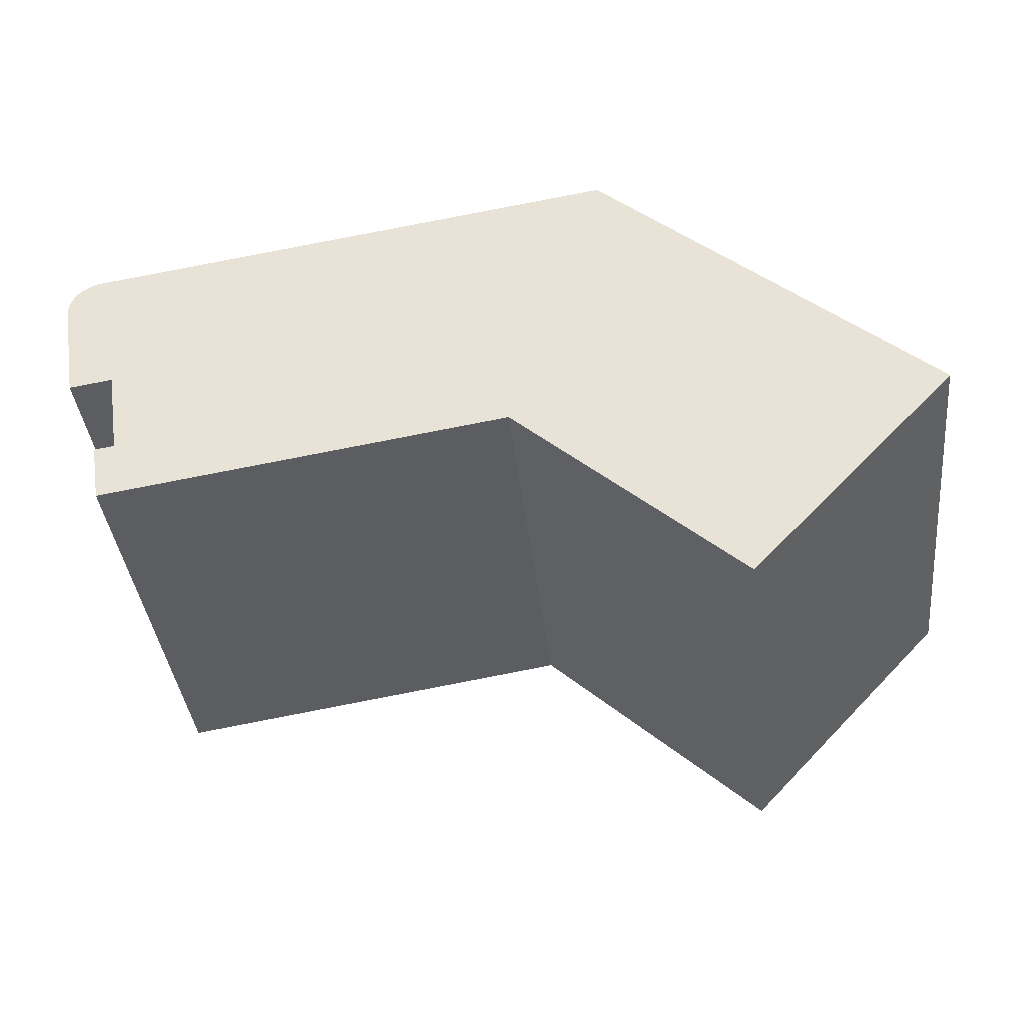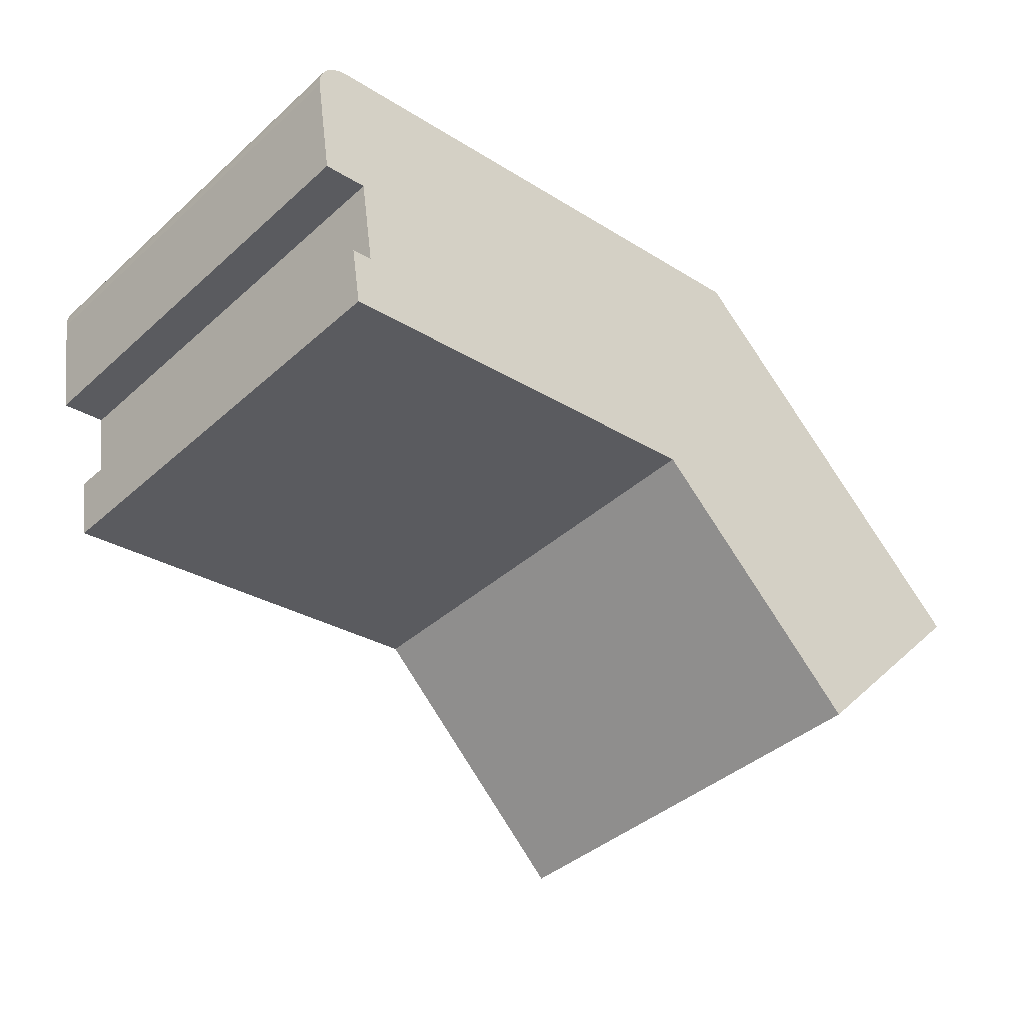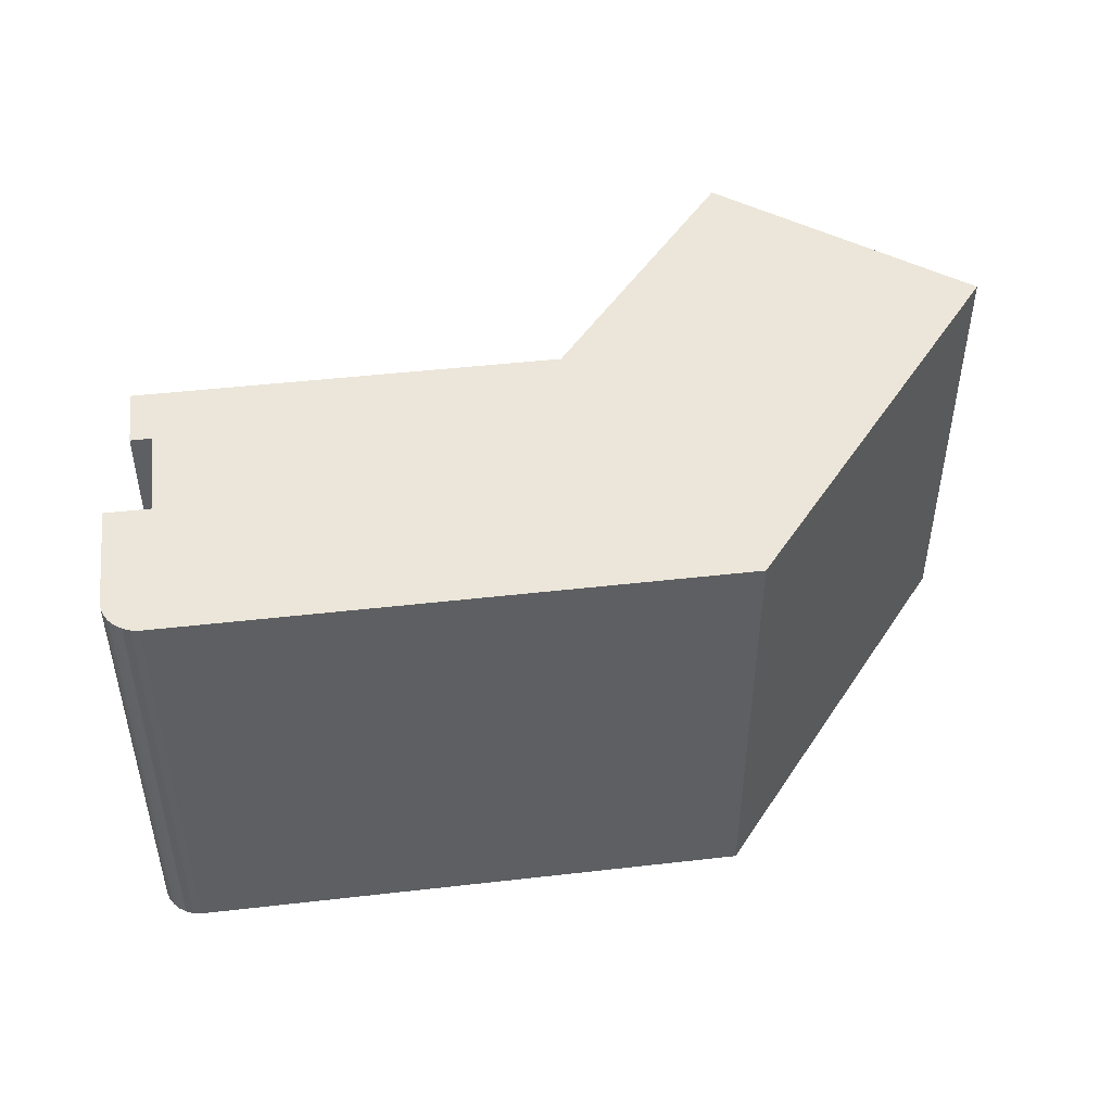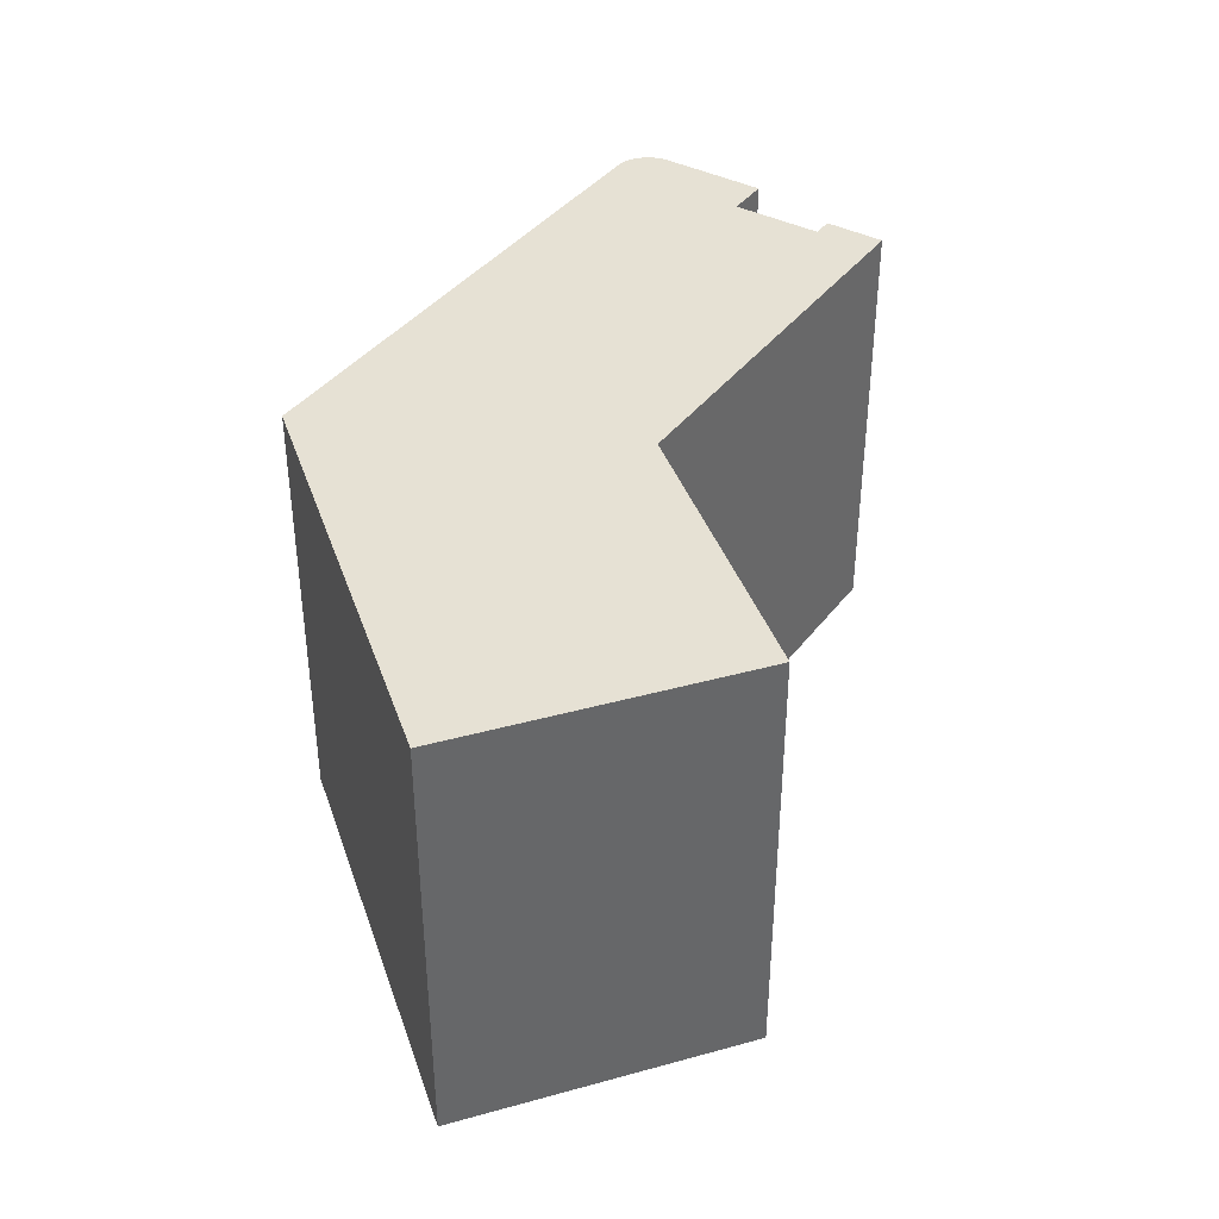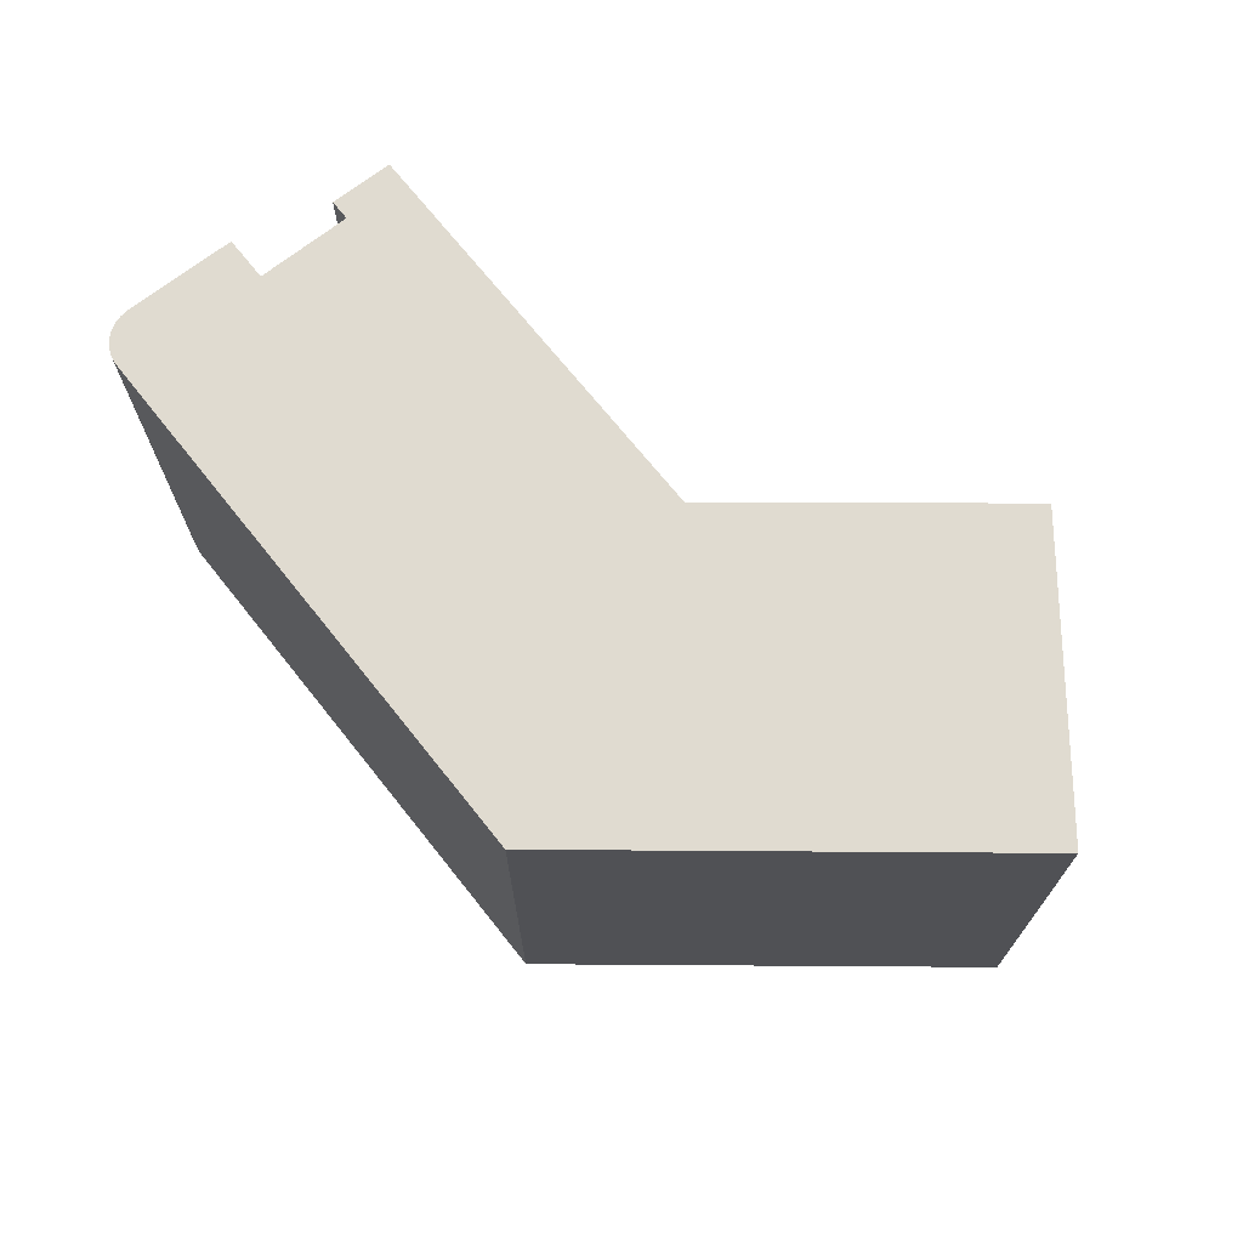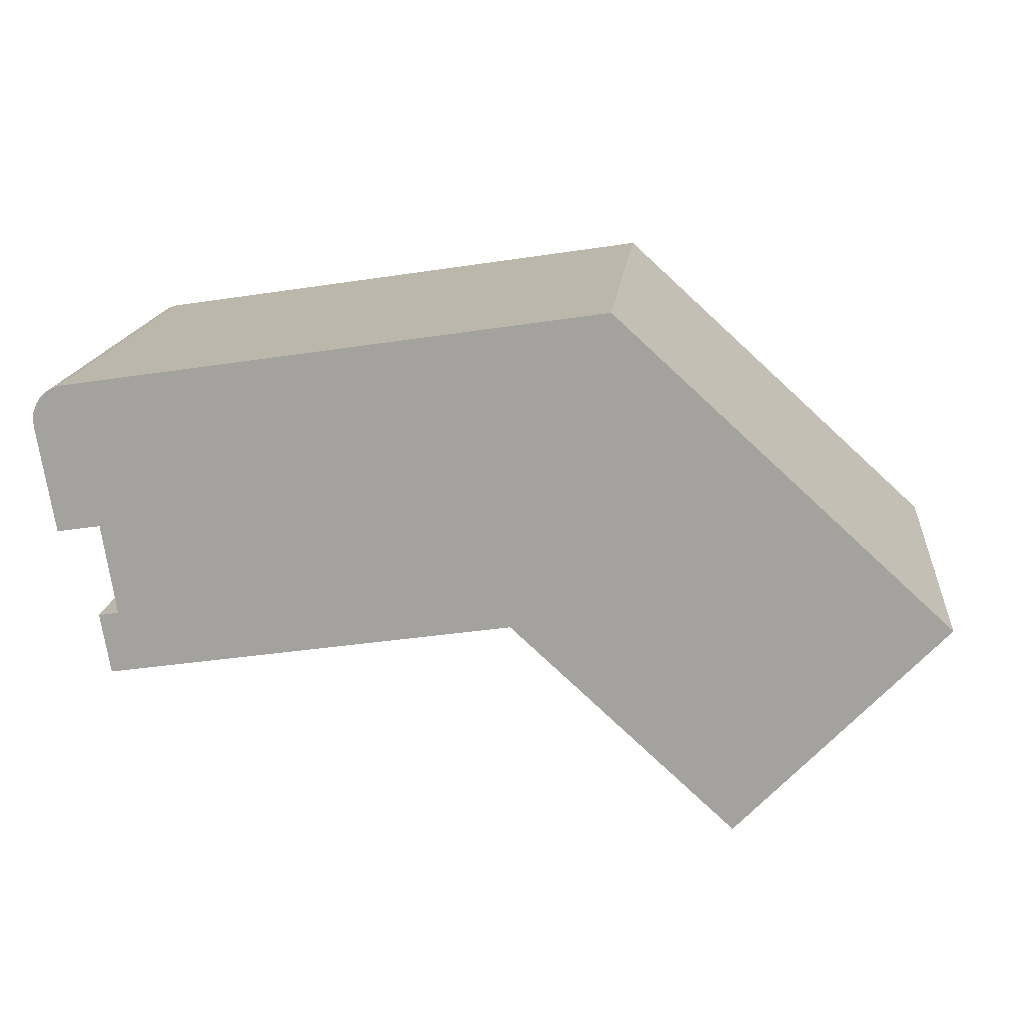
<metadata>
{"format":"obj","ext":"obj","renderer":"f3d","projection":"perspective","resolution":1024,"background":"white","views":[{"elev":-38.7,"azim":6.4,"up":"+Z"},{"elev":-40.9,"azim":-42.8,"up":"+Z"},{"elev":47.1,"azim":-16.1,"up":"+Y"},{"elev":39.0,"azim":114.2,"up":"+Y"},{"elev":69.9,"azim":42.7,"up":"+Y"},{"elev":16.3,"azim":6.0,"up":"+Z"}]}
</metadata>
<code>
v  20.95 -2.639e-16 4.31
v  26.51 8.665e-16 -14.15
v  33.3 4.245e-16 -6.933
v  25.72 9.181e-16 -14.99
v  24.78 8.65e-16 -14.13
v  21.82 6.986e-16 -11.41
v  19.93 5.923e-16 -9.673
v  17.42 4.512e-16 -7.369
v  15.38 4.705e-16 -7.685
v  2.388 5.933e-16 -9.69
v  2.765 4.498e-16 -7.346
v  2.248 2.447e-16 -3.997
v  1.063 -7.671e-17 1.253
v  0.6478 2.598e-16 -4.243
v  0.5197 2.113e-16 -3.451
v  0.1497 6.975e-17 -1.139
v  0.01363 1.793e-17 -0.2928
v  0.7858 -7.087e-17 1.157
v  0 0 0
v  0.5353 -6.156e-17 1.005
v  0.04894 -1.77e-17 0.289
v  0.3229 -4.919e-17 0.8034
v  0.1582 -3.434e-17 0.5608
v  2.152 5.048e-16 -8.244
v  2.024 4.568e-16 -7.46
v  2.152 16 -8.245
v  2.765 16 -7.346
v  2.389 16 -9.69
v  2.024 16 -7.46
v  26.51 16 -14.15
v  20.95 16 4.31
v  33.3 16 -6.933
v  25.72 16 -14.99
v  24.78 16 -14.13
v  21.82 16 -11.41
v  19.93 16 -9.673
v  17.43 16 -7.369
v  1.063 16 1.252
v  15.38 16 -7.685
v  2.248 16 -3.997
v  0.6481 16 -4.244
v  0.5201 16 -3.451
v  0.1501 16 -1.14
v  0.7862 16 1.157
v  0.01397 16 -0.2933
v  0.5357 16 1.005
v  0.3232 16 0.8028
v  0.1586 16 0.5603
v  0.0003417 16 -0.0005072
v  0.04928 16 0.2885
g defaultobject
f 1 2 3
f 2 1 4
f 4 1 5
f 5 1 6
f 6 1 7
f 7 1 8
f 8 1 9
f 9 1 10
f 10 1 11
f 11 1 12
f 12 1 13
f 12 13 14
f 14 13 15
f 15 13 16
f 16 13 17
f 17 13 18
f 17 18 19
f 19 18 20
f 19 20 21
f 21 20 22
f 21 22 23
f 11 24 10
f 24 11 25
f 26 27 28
f 27 26 29
f 30 31 32
f 31 30 33
f 31 33 34
f 31 34 35
f 31 35 36
f 31 36 37
f 31 37 38
f 38 37 39
f 38 39 40
f 40 39 27
f 27 39 28
f 38 40 41
f 38 41 42
f 38 42 43
f 38 43 44
f 44 43 45
f 44 45 46
f 46 45 47
f 47 45 48
f 48 45 49
f 48 49 50
f 31 3 32
f 3 31 1
f 32 2 30
f 2 32 3
f 30 4 33
f 4 30 2
f 34 4 5
f 4 34 33
f 35 5 6
f 5 35 34
f 36 6 7
f 6 36 35
f 37 7 8
f 7 37 36
f 39 8 9
f 8 39 37
f 28 9 10
f 9 28 39
f 26 10 24
f 10 26 28
f 29 24 25
f 24 29 26
f 29 11 27
f 11 29 25
f 40 11 12
f 11 40 27
f 41 12 14
f 12 41 40
f 42 14 15
f 14 42 41
f 43 15 16
f 15 43 42
f 45 16 17
f 16 45 43
f 49 17 19
f 17 49 45
f 50 19 21
f 19 50 49
f 48 21 23
f 21 48 50
f 47 23 22
f 23 47 48
f 46 22 20
f 22 46 47
f 46 18 44
f 18 46 20
f 44 13 38
f 13 44 18
f 38 1 31
f 1 38 13

</code>
